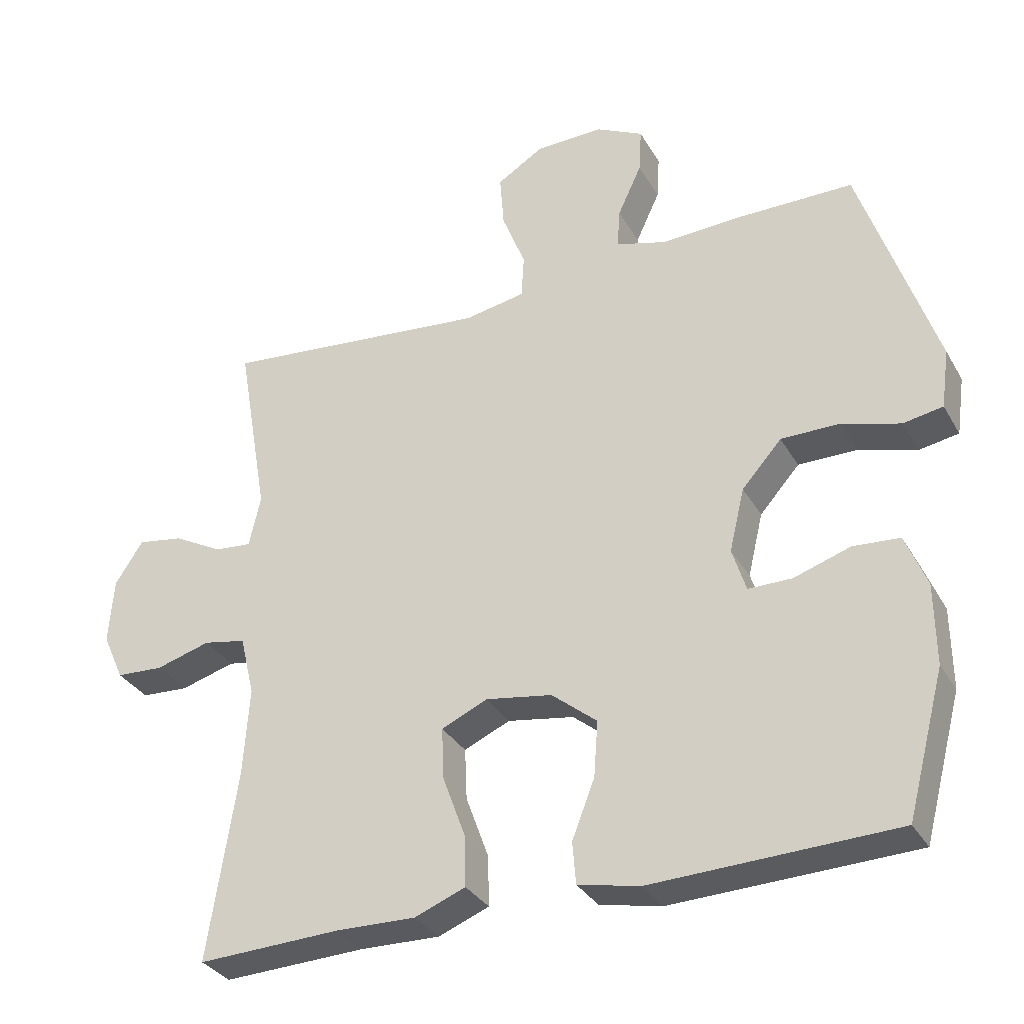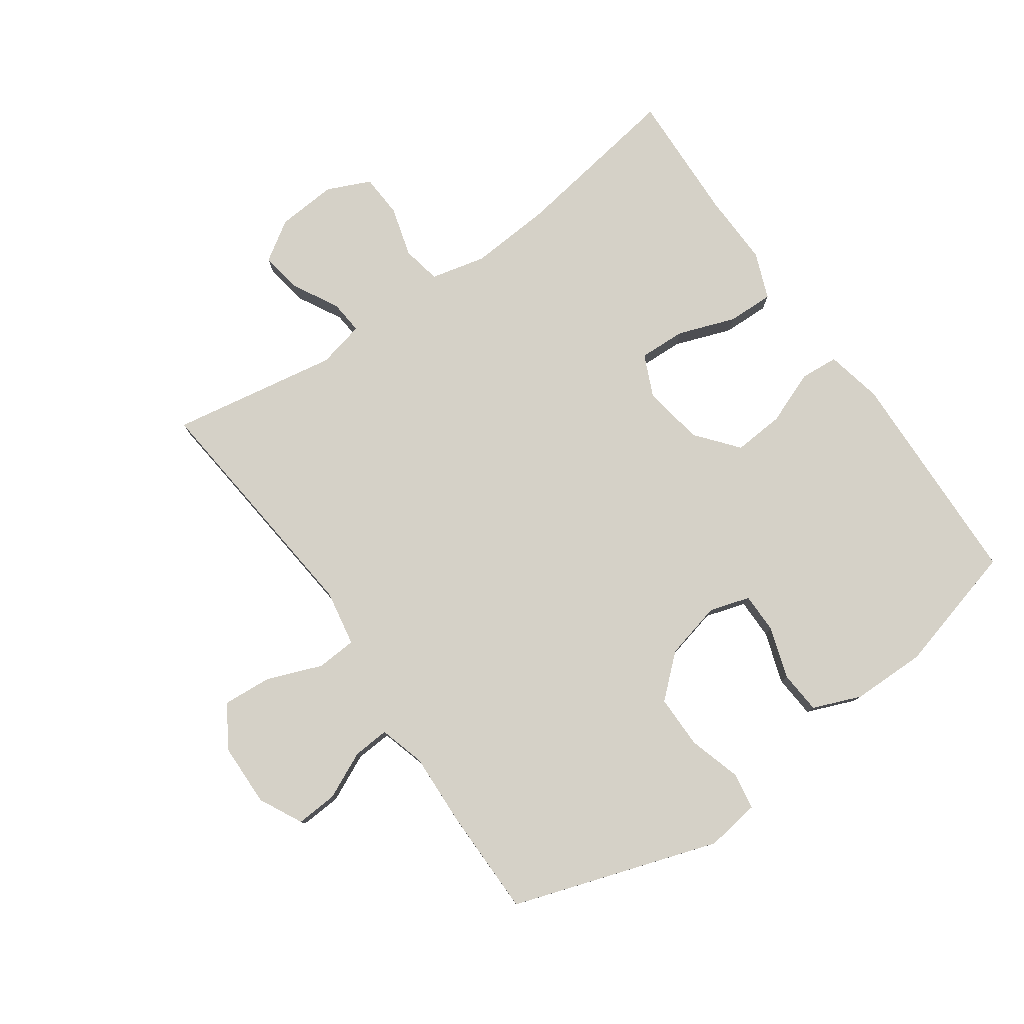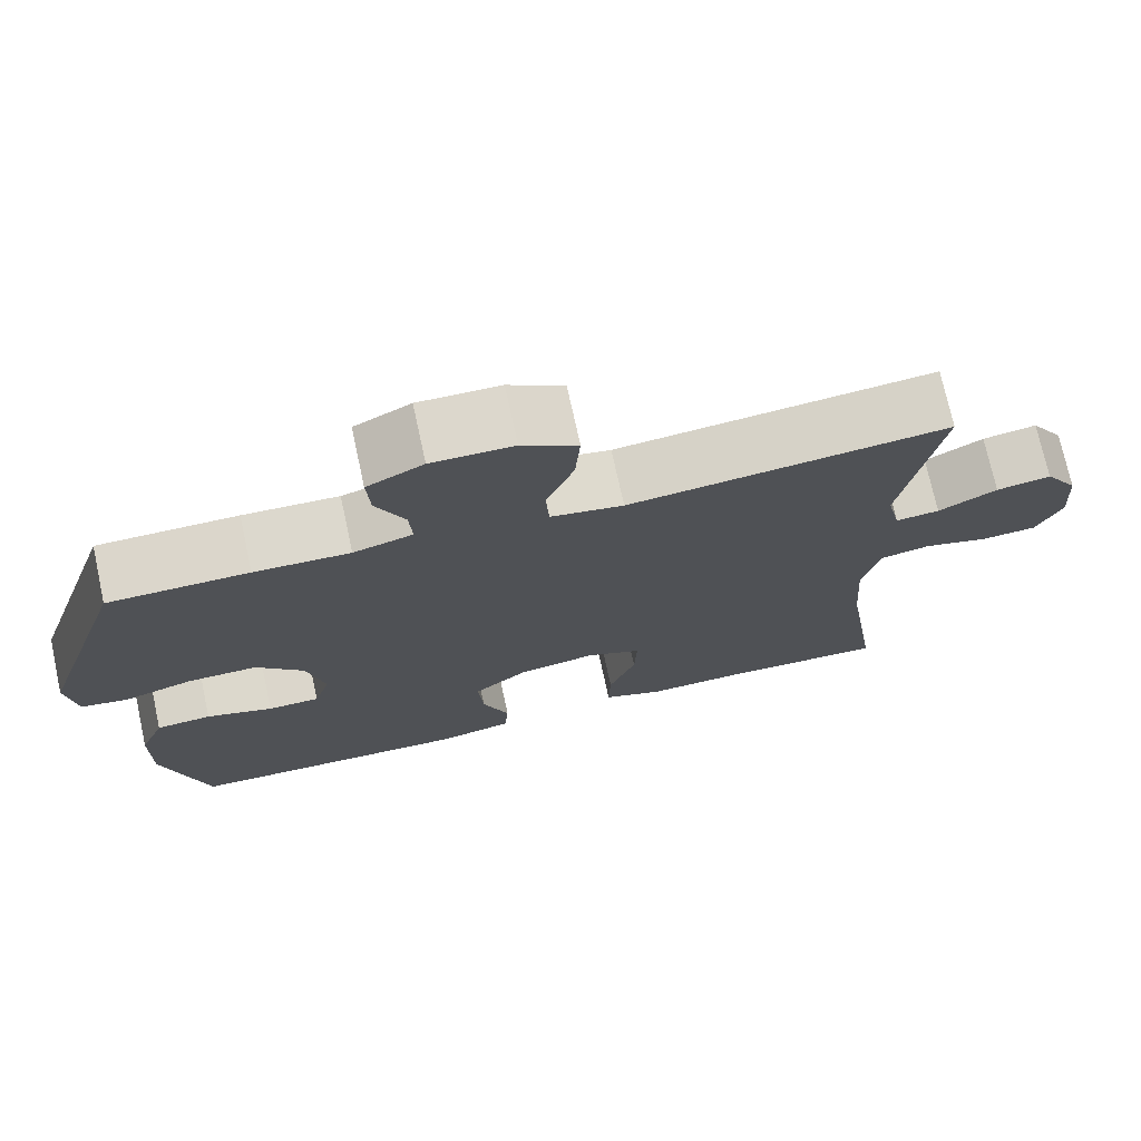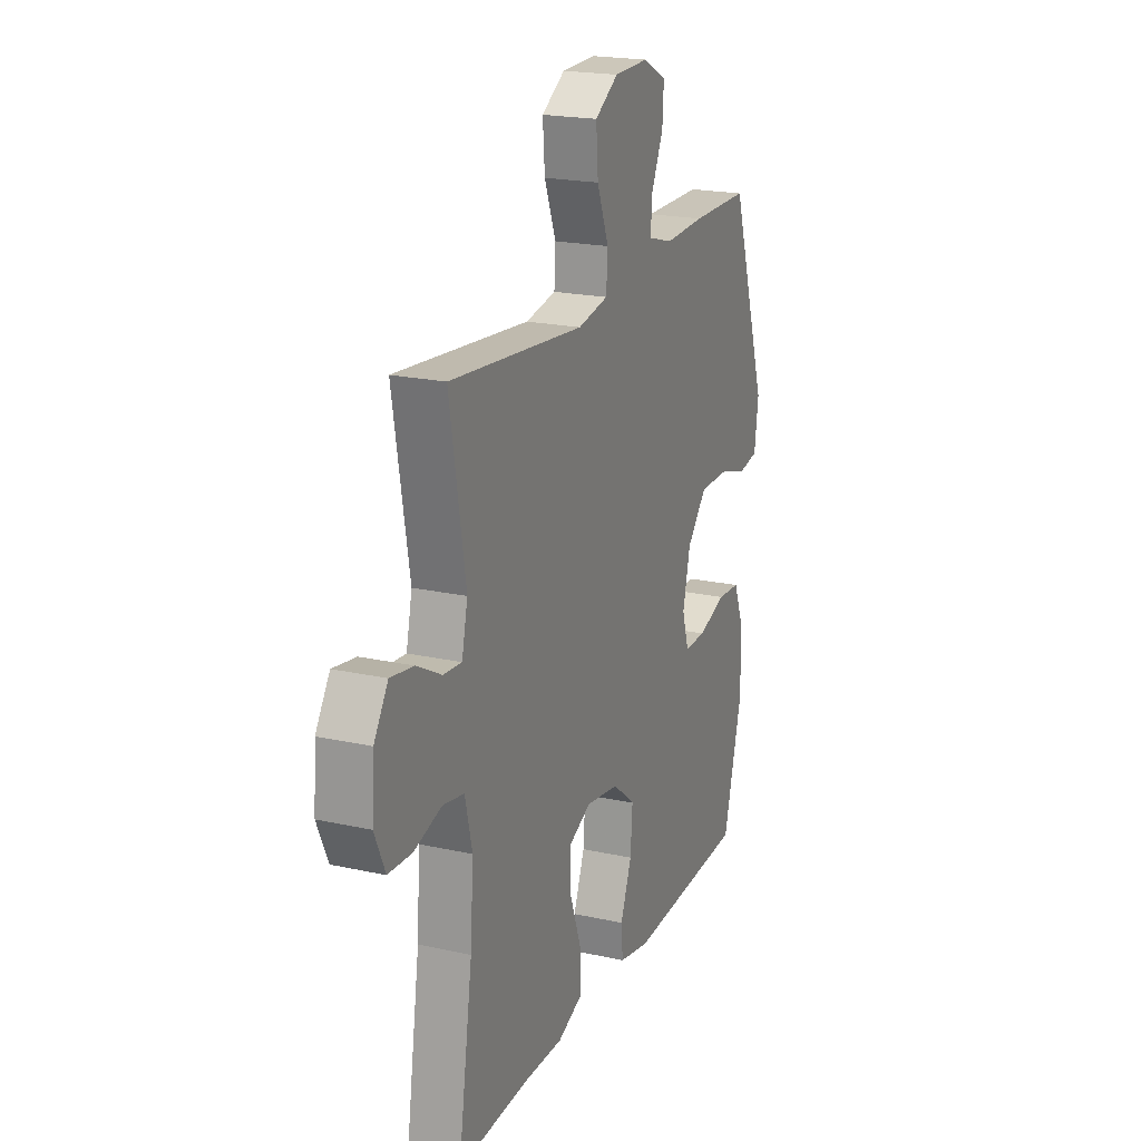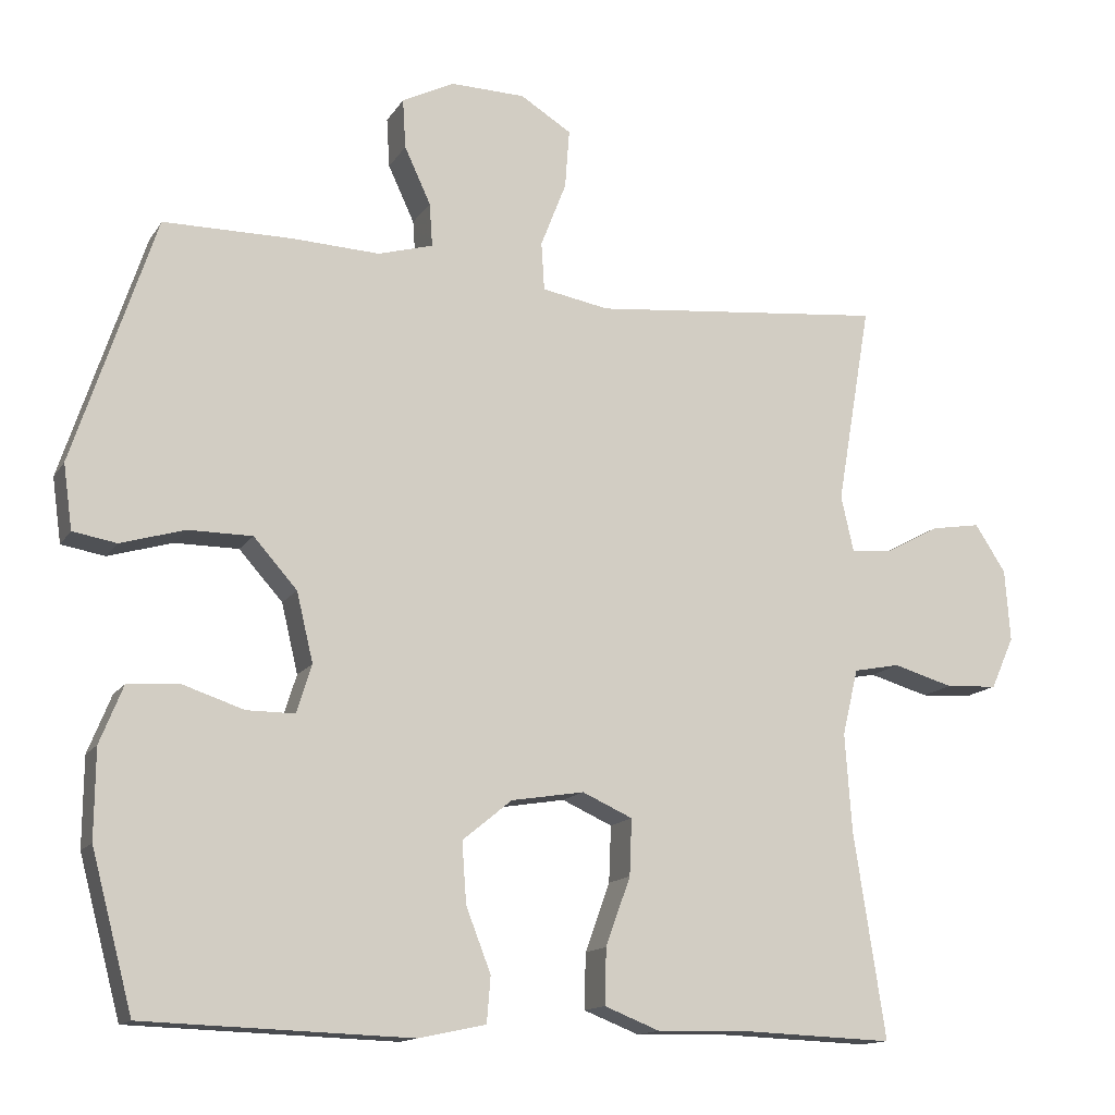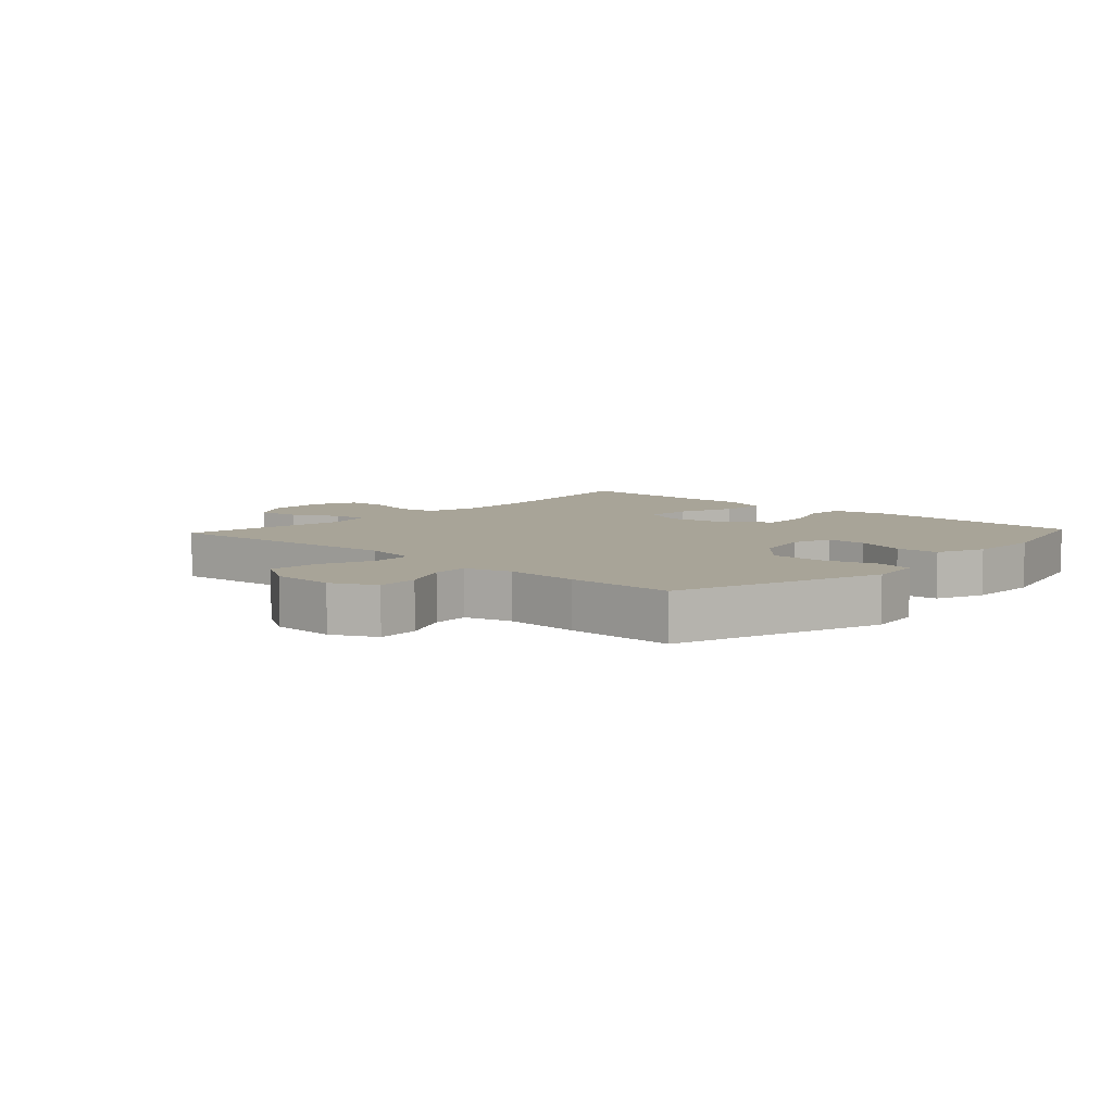
<metadata>
{"format":"obj","ext":"obj","renderer":"f3d","projection":"perspective","resolution":1024,"background":"white","views":[{"elev":-32.5,"azim":25.6,"up":"+Z"},{"elev":78.9,"azim":54.8,"up":"+Y"},{"elev":73.5,"azim":167.7,"up":"+Z"},{"elev":20.5,"azim":-68.1,"up":"+Z"},{"elev":-14.0,"azim":158.8,"up":"+Z"},{"elev":7.0,"azim":42.8,"up":"+Y"}]}
</metadata>
<code>
v -0.5 0.07 -0.5
v -0.458 0.07 -0.226
v -0.449 0.07 -0.096
v -0.47 0.07 -0.008
v -0.532 0.07 0.004
v -0.612 0.07 -0.019
v -0.681 0.07 -0.015
v -0.712 0.07 0.054
v -0.705 0.07 0.15
v -0.664 0.07 0.213
v -0.597 0.07 0.202
v -0.525 0.07 0.163
v -0.471 0.07 0.158
v -0.454 0.07 0.233
v -0.5 0.07 0.5
v -0.108 0.07 0.461
v -0.019 0.07 0.477
v -0.015 0.07 0.541
v -0.049 0.07 0.628
v -0.055 0.07 0.707
v 0.013 0.07 0.749
v 0.113 0.07 0.751
v 0.182 0.07 0.716
v 0.178 0.07 0.65
v 0.143 0.07 0.575
v 0.139 0.07 0.517
v 0.212 0.07 0.496
v 0.329 0.07 0.501
v 0.5 0.07 0.5
v 0.609 0.07 0.172
v 0.597 0.07 0.086
v 0.539 0.07 0.076
v 0.454 0.07 0.101
v 0.369 0.07 0.101
v 0.311 0.07 0.036
v 0.289 0.07 -0.056
v 0.309 0.07 -0.12
v 0.373 0.07 -0.12
v 0.455 0.07 -0.093
v 0.523 0.07 -0.098
v 0.554 0.07 -0.175
v 0.555 0.07 -0.293
v 0.5 0.07 -0.5
v 0.146 0.07 -0.512
v 0.056 0.07 -0.493
v 0.051 0.07 -0.432
v 0.084 0.07 -0.347
v 0.09 0.07 -0.266
v 0.024 0.07 -0.212
v -0.073 0.07 -0.196
v -0.14 0.07 -0.226
v -0.137 0.07 -0.301
v -0.104 0.07 -0.392
v -0.102 0.07 -0.466
v -0.176 0.07 -0.495
v -0.292 0.07 -0.492
v -0.5 0 -0.5
v -0.458 0 -0.226
v -0.449 0 -0.096
v -0.47 0 -0.008
v -0.532 0 0.004
v -0.612 0 -0.019
v -0.681 0 -0.015
v -0.712 0 0.054
v -0.705 0 0.15
v -0.664 0 0.213
v -0.597 0 0.202
v -0.525 0 0.163
v -0.471 0 0.158
v -0.454 0 0.233
v -0.5 0 0.5
v -0.108 0 0.461
v -0.019 0 0.477
v -0.015 0 0.541
v -0.049 0 0.628
v -0.055 0 0.707
v 0.013 0 0.749
v 0.113 0 0.751
v 0.182 0 0.716
v 0.178 0 0.65
v 0.143 0 0.575
v 0.139 0 0.517
v 0.212 0 0.496
v 0.329 0 0.501
v 0.5 0 0.5
v 0.609 0 0.172
v 0.597 0 0.086
v 0.539 0 0.076
v 0.454 0 0.101
v 0.369 0 0.101
v 0.311 0 0.036
v 0.289 0 -0.056
v 0.309 0 -0.12
v 0.373 0 -0.12
v 0.455 0 -0.093
v 0.523 0 -0.098
v 0.554 0 -0.175
v 0.555 0 -0.293
v 0.5 0 -0.5
v 0.146 0 -0.512
v 0.056 0 -0.493
v 0.051 0 -0.432
v 0.084 0 -0.347
v 0.09 0 -0.266
v 0.024 0 -0.212
v -0.073 0 -0.196
v -0.14 0 -0.226
v -0.137 0 -0.301
v -0.104 0 -0.392
v -0.102 0 -0.466
v -0.176 0 -0.495
v -0.292 0 -0.492
f 54 55 56
f 53 54 56
f 52 53 56
f 56 1 2
f 52 56 2
f 51 52 2
f 50 51 2 3
f 49 50 3 4
f 45 46 47
f 44 45 47
f 43 44 47
f 42 43 47
f 41 42 47
f 40 41 47
f 39 40 47
f 38 39 47
f 37 38 47 48
f 36 37 48 49
f 31 32 33
f 30 31 33
f 29 30 33
f 28 29 33
f 27 28 33
f 26 27 33 34
f 23 24 25
f 22 23 25
f 21 22 25
f 20 21 25
f 19 20 25
f 18 19 25
f 17 18 25 26
f 14 15 16
f 13 14 16 17
f 10 11 12
f 9 10 12
f 8 9 12
f 7 8 12
f 6 7 12
f 5 6 12
f 4 5 12 13
f 13 17 26
f 4 13 26
f 49 4 26
f 36 49 26
f 35 36 26
f 26 34 35
f 112 111 110
f 112 110 109
f 112 109 108
f 58 57 112
f 58 112 108
f 58 108 107
f 59 58 107 106
f 60 59 106 105
f 103 102 101
f 103 101 100
f 103 100 99
f 103 99 98
f 103 98 97
f 103 97 96
f 103 96 95
f 103 95 94
f 104 103 94 93
f 105 104 93 92
f 89 88 87
f 89 87 86
f 89 86 85
f 89 85 84
f 89 84 83
f 90 89 83 82
f 81 80 79
f 81 79 78
f 81 78 77
f 81 77 76
f 81 76 75
f 81 75 74
f 82 81 74 73
f 72 71 70
f 73 72 70 69
f 68 67 66
f 68 66 65
f 68 65 64
f 68 64 63
f 68 63 62
f 68 62 61
f 69 68 61 60
f 82 73 69
f 82 69 60
f 82 60 105
f 82 105 92
f 82 92 91
f 91 90 82
f 1 57 58 2
f 2 58 59 3
f 3 59 60 4
f 4 60 61 5
f 5 61 62 6
f 6 62 63 7
f 7 63 64 8
f 8 64 65 9
f 9 65 66 10
f 10 66 67 11
f 11 67 68 12
f 12 68 69 13
f 13 69 70 14
f 14 70 71 15
f 15 71 72 16
f 16 72 73 17
f 17 73 74 18
f 18 74 75 19
f 19 75 76 20
f 20 76 77 21
f 21 77 78 22
f 22 78 79 23
f 23 79 80 24
f 24 80 81 25
f 25 81 82 26
f 26 82 83 27
f 27 83 84 28
f 28 84 85 29
f 29 85 86 30
f 30 86 87 31
f 31 87 88 32
f 32 88 89 33
f 33 89 90 34
f 34 90 91 35
f 35 91 92 36
f 36 92 93 37
f 37 93 94 38
f 38 94 95 39
f 39 95 96 40
f 40 96 97 41
f 41 97 98 42
f 42 98 99 43
f 43 99 100 44
f 44 100 101 45
f 45 101 102 46
f 46 102 103 47
f 47 103 104 48
f 48 104 105 49
f 49 105 106 50
f 50 106 107 51
f 51 107 108 52
f 52 108 109 53
f 53 109 110 54
f 54 110 111 55
f 55 111 112 56
f 56 112 57 1

</code>
